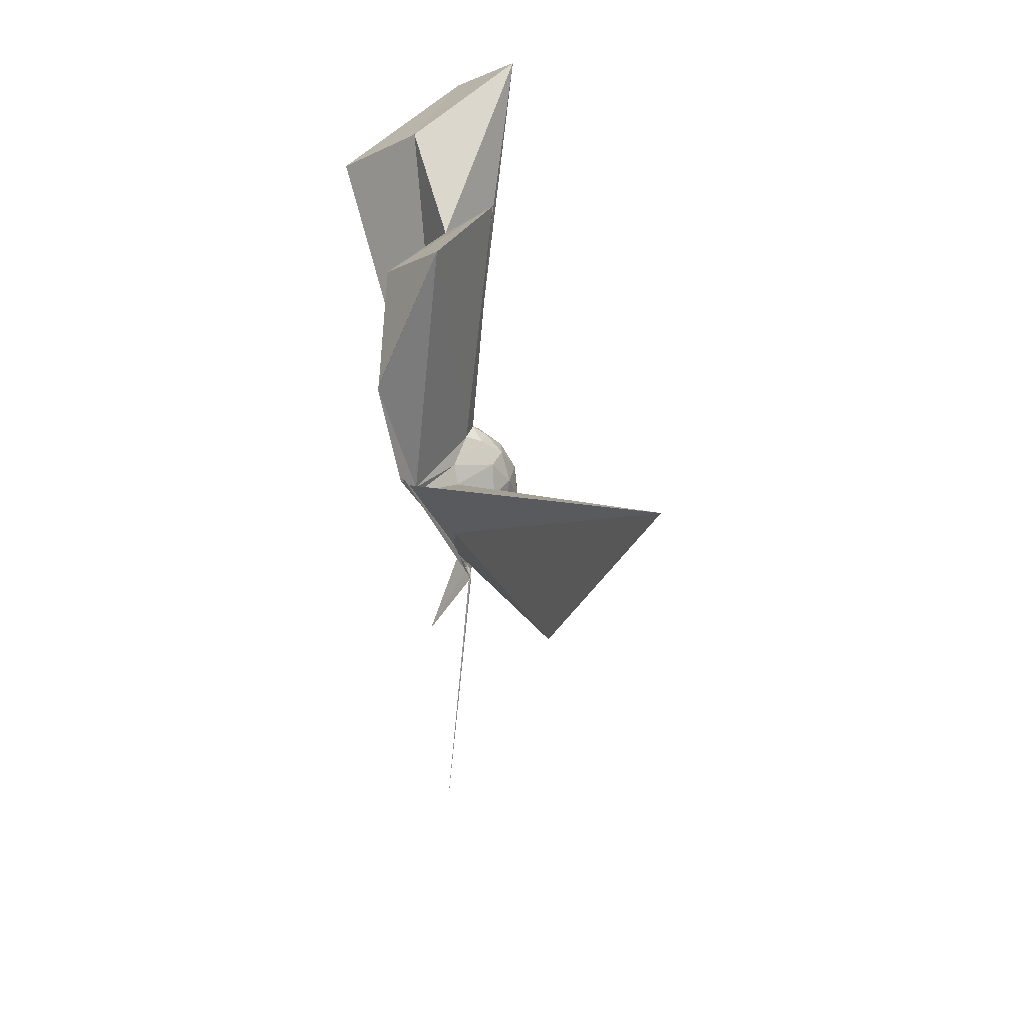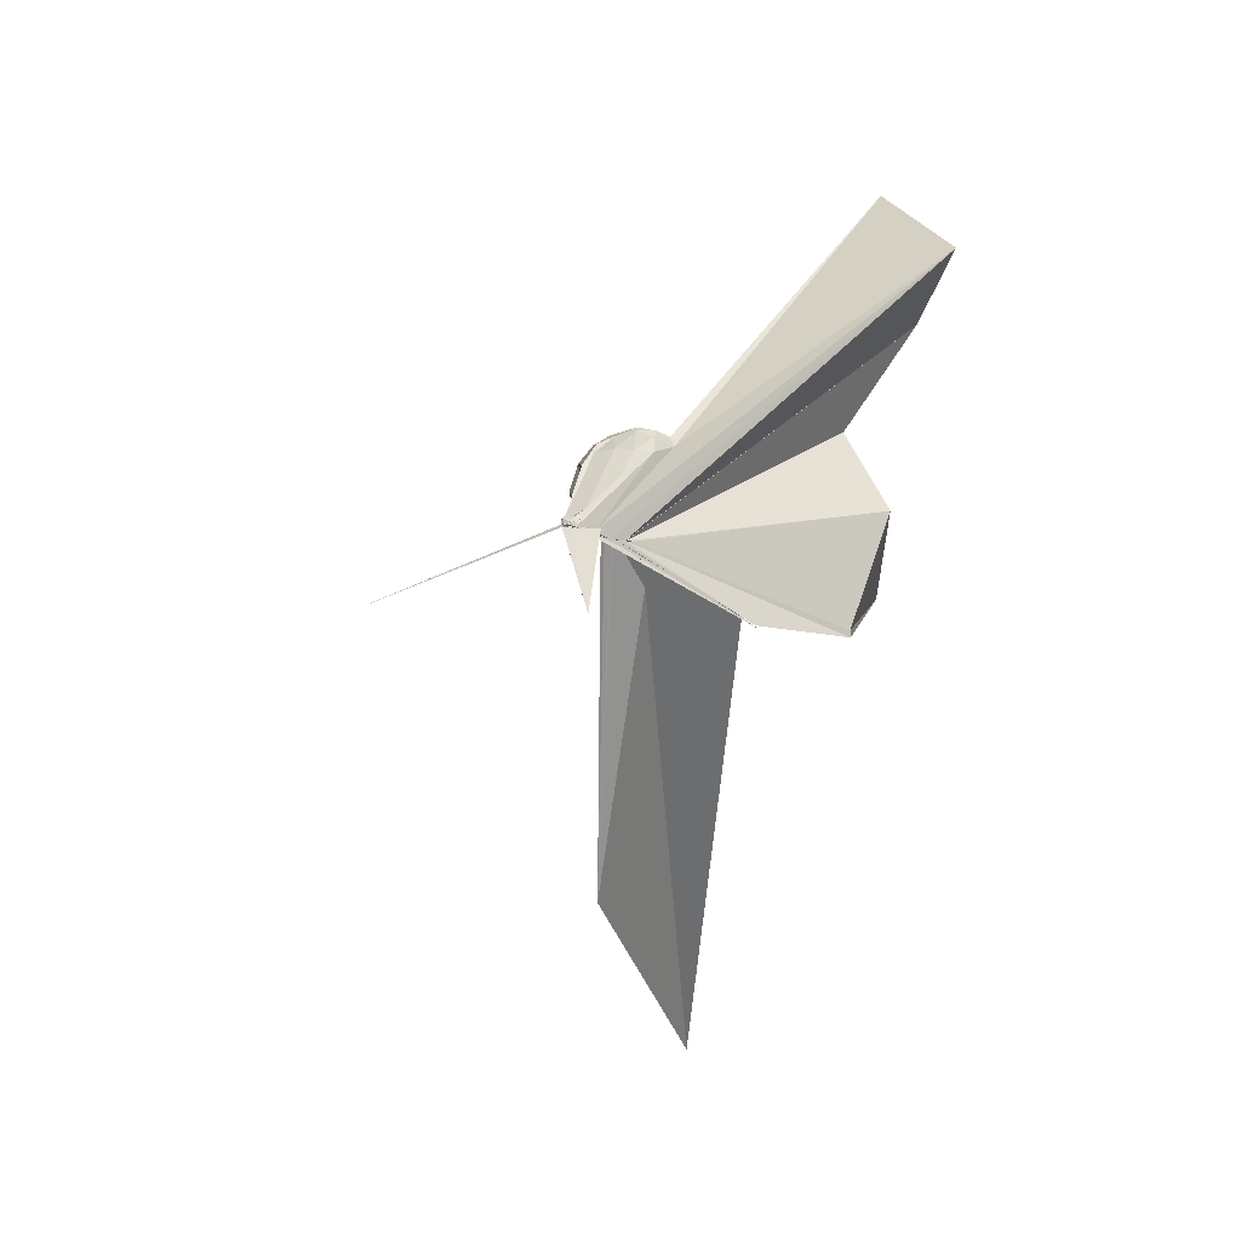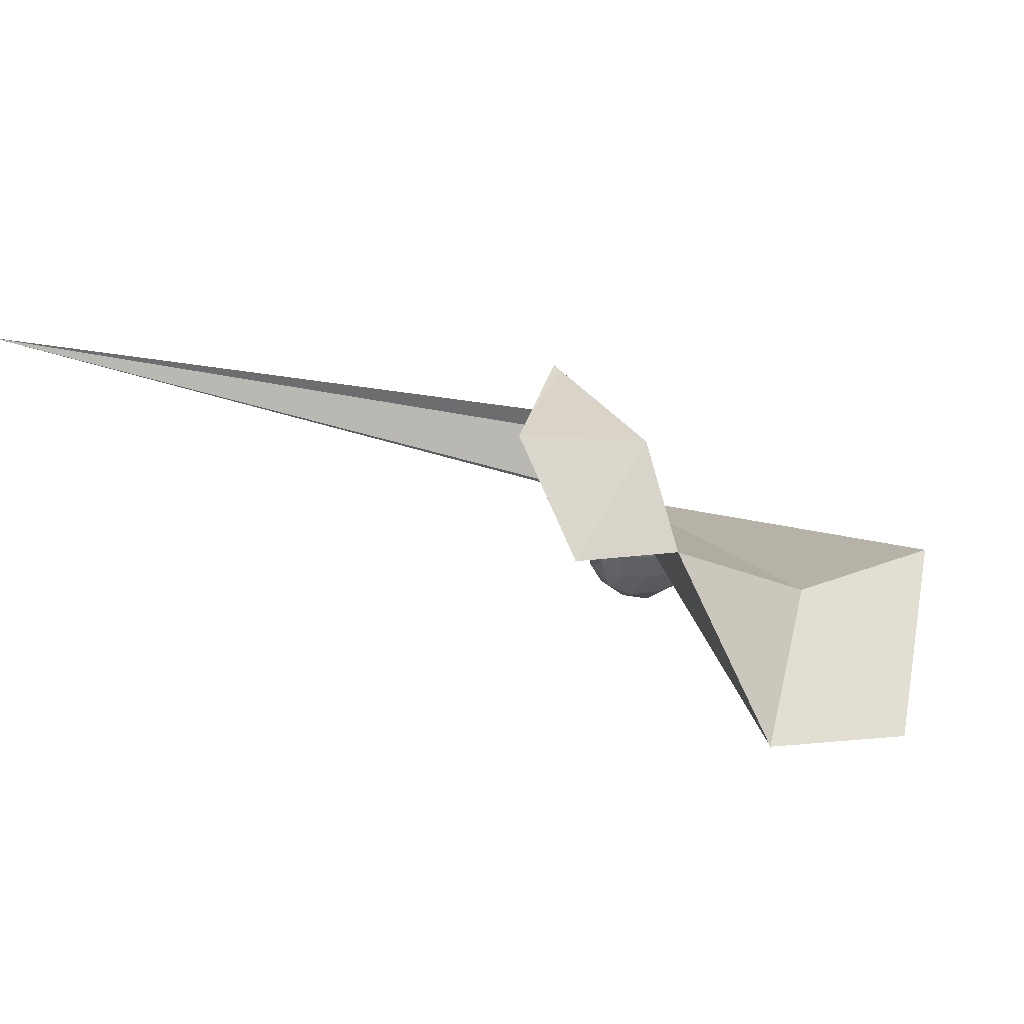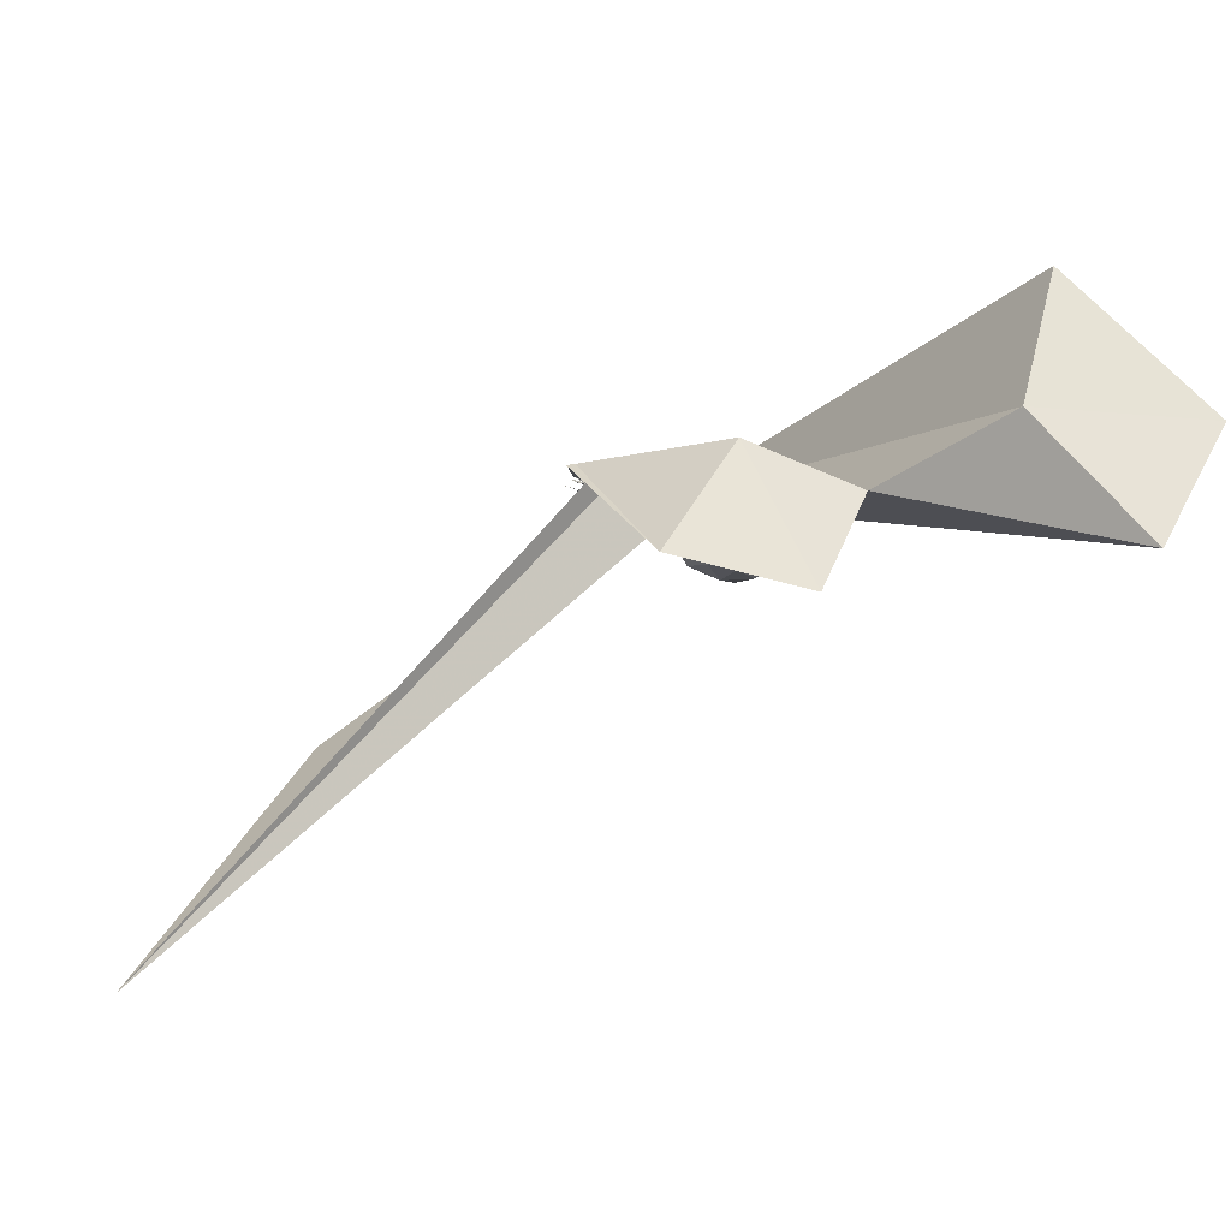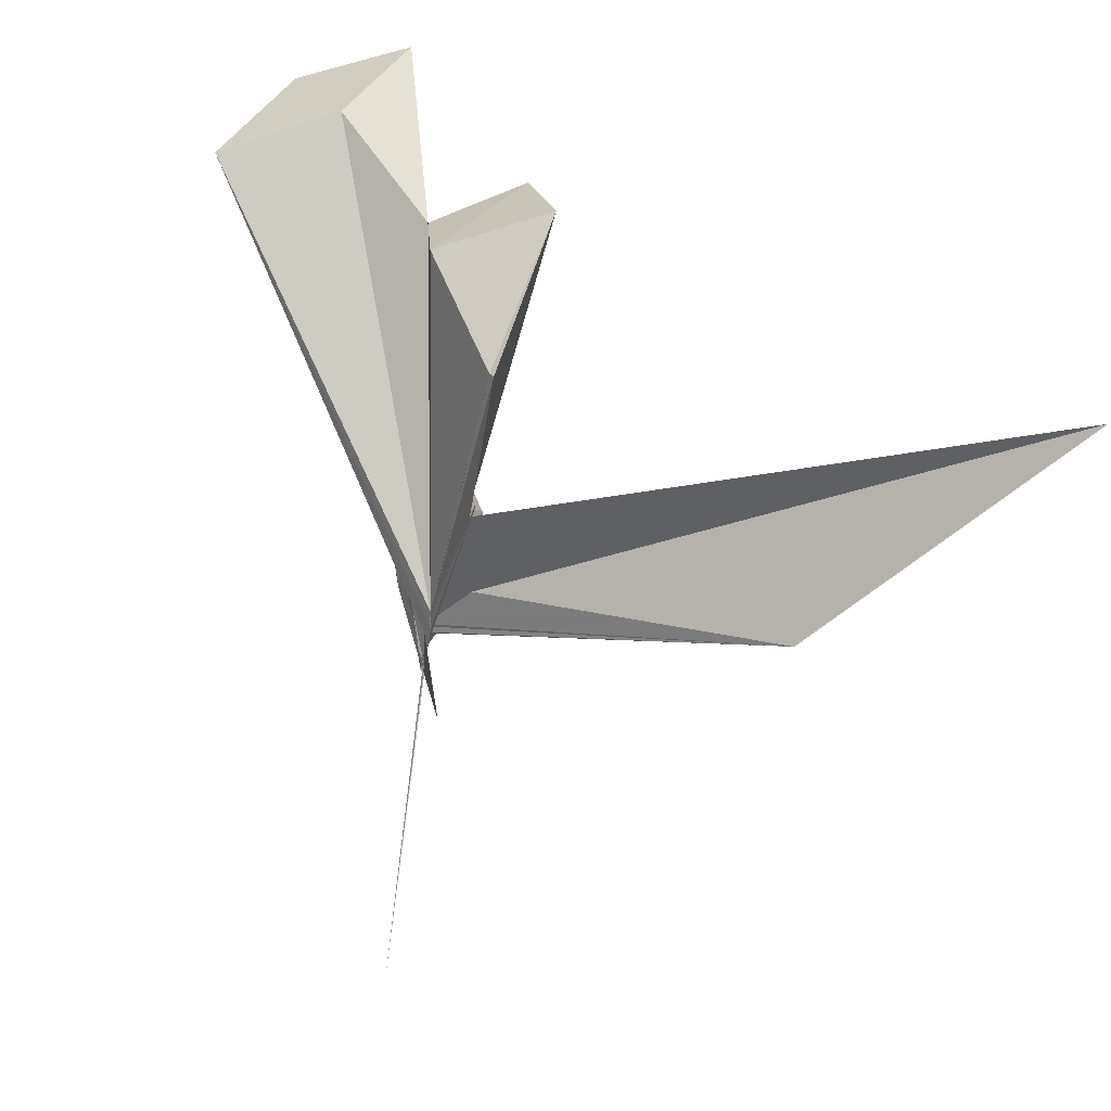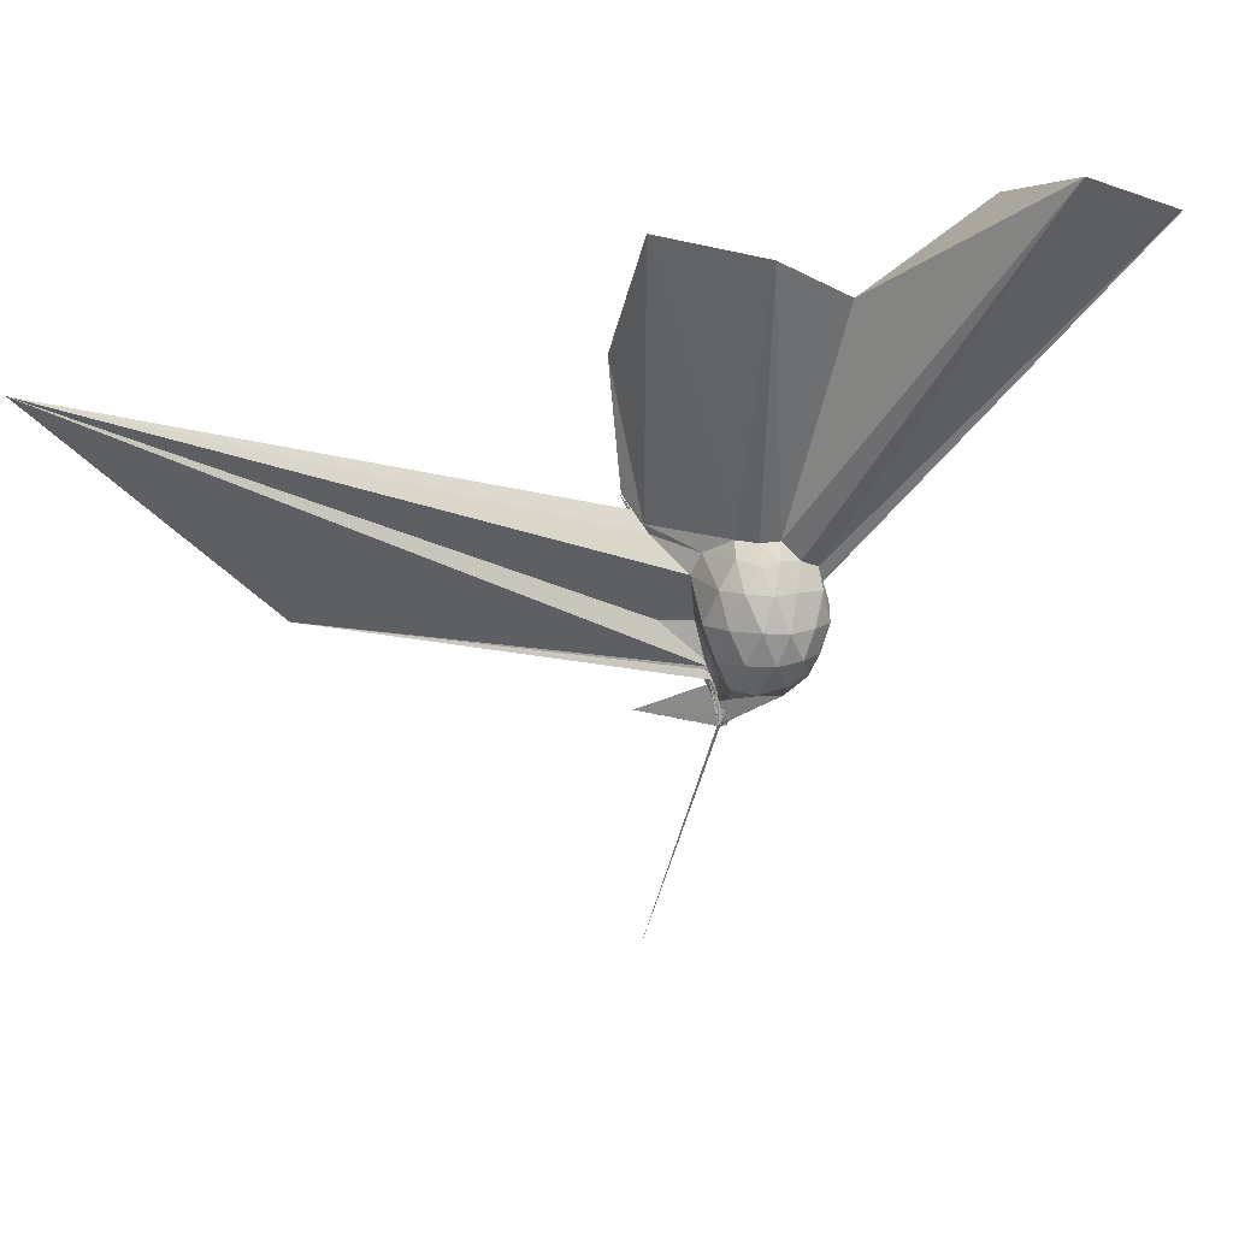
<metadata>
{"format":"obj","ext":"obj","renderer":"f3d","projection":"perspective","resolution":1024,"background":"white","views":[{"elev":-58.3,"azim":18.8,"up":"+Y"},{"elev":-1.4,"azim":-122.0,"up":"+Y"},{"elev":71.9,"azim":127.4,"up":"+Z"},{"elev":78.9,"azim":74.2,"up":"+Z"},{"elev":26.3,"azim":-41.3,"up":"+Z"},{"elev":14.3,"azim":95.4,"up":"+Z"}]}
</metadata>
<code>
v -0.028 -0.1564 -0.05314
v -0.03518 -0.1243 -0.2827
v 0.1984 -0.01085 0.1992
v 0.1709 0.03836 0.2052
v 0.1293 0.08846 0.1979
v 0.09861 0.1308 0.1786
v 0.08396 0.1416 0.1341
v 0.0645 0.1136 0.1346
v -0.02814 -0.1351 -0.1776
v -0.02872 -0.124 -0.2194
v -0.03409 -0.1199 -0.2608
v -0.02671 -0.1227 -0.2642
v -0.0327 -0.1246 -0.2577
v -0.02941 -0.123 -0.2586
v -0.03616 -0.1217 -0.2455
v -0.0463 -0.3737 0.3121
v -0.04698 -0.3783 0.3202
v -0.02984 -0.1554 -0.1
v -0.04629 -0.353 0.2825
v -0.0355 -0.3036 0.2216
v 0.08206 -0.1613 0.2031
v 0.1839 -0.07027 0.2128
v 0.2246 0.0276 0.1287
v 0.1826 0.08245 0.1285
v 0.121 0.145 0.1233
v 0.08775 0.158 0.0898
v 0.06678 0.1375 0.0721
v 0.04604 0.09348 0.05618
v -0.03431 -0.1232 -0.2391
v -0.03322 -0.1187 -0.2579
v -0.03557 -0.1178 -0.2816
v -0.03773 -0.1254 -0.2821
v -0.03889 -0.1215 -0.2813
v -0.0298 -0.122 -0.2677
v -0.02659 -0.1501 -0.1485
v -0.03298 -0.2756 0.1646
v -0.03702 -0.2728 0.1609
v -0.02902 -0.1492 -0.1228
v 0.8829 -1.677 0.7151
v 0.0734 -0.1913 0.1429
v 0.1987 -0.1111 0.1349
v 0.2309 -0.04505 0.1349
v 0.2264 0.06882 0.03469
v 0.1665 0.128 0.03478
v 0.09784 0.1637 0.03417
v 0.07898 0.1528 0.02235
v 0.061 0.09604 -0.0006234
v 0.02963 0.02792 -0.002127
v -0.03034 -0.1215 -0.2633
v -0.03432 -0.1212 -0.2789
v -0.02826 -0.1161 -0.2829
v -0.03241 -0.1197 -0.2818
v -0.04003 -0.1256 -0.2815
v -0.03657 -0.1198 -0.282
v -0.02983 -0.1527 -0.1238
v -0.02311 -0.154 -0.1011
v -0.02918 -0.152 -0.1481
v 0.3649 -1.154 0.07204
v -0.01838 -0.1852 0.00355
v 0.1692 -0.1524 0.0373
v 0.2273 -0.08311 0.03933
v 0.2465 0.0003964 0.03984
v 0.1891 0.1008 -0.04248
v 0.1102 0.1396 -0.04316
v 0.0691 0.1323 -0.05483
v 0.06132 0.09977 -0.05864
v 0.03065 0.02124 -0.06113
v -0.0317 -0.1223 -0.2628
v -0.03486 -0.1215 -0.2826
v -0.03824 -0.1179 -0.281
v -0.02704 -0.1212 -0.2813
v -0.02999 -0.1259 -0.2821
v -0.03563 -0.1222 -0.2835
v -0.03177 -0.1222 -0.2836
v -0.03139 -0.1213 -0.2636
v -0.03042 -0.1246 -0.2382
v -0.02945 -0.1259 -0.1597
v -0.03018 -0.1551 -0.1216
v 0.0196 -0.1465 -0.06637
v 0.1745 -0.1173 -0.05503
v 0.226 -0.04217 -0.04971
v 0.2228 0.03535 -0.05131
v 0.1122 0.1089 -0.09762
v 0.06027 0.1085 -0.1169
v 0.04708 0.08357 -0.1323
v -0.008833 -0.07241 -0.1938
v -0.0322 -0.1018 -0.2213
v -0.03036 -0.1201 -0.2669
v -0.0294 -0.1202 -0.2824
v -0.03614 -0.1191 -0.2828
v -0.03186 -0.1201 -0.282
v -0.03296 -0.1261 -0.2833
v -0.03711 -0.1213 -0.2833
v -0.02864 -0.1231 -0.2813
v -0.03222 -0.1244 -0.2808
v -0.1721 -0.3572 -0.285
v -0.03238 -0.123 -0.2618
v -0.03099 -0.1253 -0.1957
v 0.02535 -0.124 -0.1207
v 0.1289 -0.08548 -0.1381
v 0.1641 -0.01647 -0.1424
v 0.1502 0.06091 -0.1214
v 0.1637 -0.01353 0.249
v 0.1293 0.03822 0.248
v 0.6352 0.7159 1.202
v 0.3907 0.9559 1.104
v -0.06129 0.7235 1.027
v -0.02932 -0.1527 -0.1308
v -0.02803 -0.1239 -0.2214
v -0.03358 -0.1304 -0.1882
v -0.02545 -0.1271 -0.1961
v -0.02595 -0.1316 -0.1856
v -0.05319 -0.3858 0.3326
v -0.02953 -0.1547 -0.08604
v -0.06019 -0.3778 0.3203
v -0.03466 -0.3174 0.248
v 0.1416 -0.07742 0.2512
v 0.4923 0.03076 0.9903
v 0.2814 0.2093 0.8766
v 0.246 0.543 1.126
v -0.02934 -0.1559 -0.08359
v -0.03295 -0.1519 -0.1351
v -0.02882 -0.1514 -0.1377
v -0.02637 -0.1554 -0.1294
v -0.02792 -0.1554 -0.08295
v -0.002145 -0.4064 0.6869
v 0.3204 -0.2819 1.028
v 0.0946 -0.03356 0.9066
v -0.03014 -0.1557 -0.08237
v -0.02826 -0.1566 -0.08514
v -0.03098 -0.1567 -0.08528
v 0.0001648 -0.3862 0.6873
v 0.04472 0.04705 -0.1738
v -0.008391 -0.06122 -0.2327
v -0.03269 -0.1164 -0.2816
v -0.03089 -0.123 -0.2823
v -0.0331 -0.1232 -0.2818
v -0.029 -0.1197 -0.2821
v -0.03489 -0.1223 -0.2824
v -0.03672 -0.1258 -0.2817
v -0.02856 -0.1201 -0.2836
v -0.03122 -0.1232 -0.2813
v -0.03348 -0.1218 -0.283
v -0.02979 -0.1251 -0.2771
v -0.03108 -0.1227 -0.215
v -0.01499 -0.09784 -0.2051
v 0.01451 -0.03602 -0.1875
v -0.03205 -0.1176 -0.2777
v -0.02965 -0.1241 -0.2821
v -0.03162 -0.1231 -0.2813
v -0.0329 -0.1234 -0.2831
v -0.03499 -0.1181 -0.2825
v -0.3856 -0.361 -1.051
v -0.03177 -0.1256 -0.2819
v -0.03514 -0.1215 -0.2818
v -0.03038 -0.1025 -0.2813
v -0.03323 -0.1053 -0.282
v -0.03464 -0.1235 -0.2836
v -0.03307 -0.1231 -0.2829
v -0.03063 -0.122 -0.2824
v -0.03637 -0.1255 -0.2842
v -0.03315 -0.1257 -0.2825
f 3 23 4
f 4 23 24
f 4 24 5
f 5 24 25
f 5 25 6
f 6 25 26
f 6 26 7
f 7 26 27
f 7 27 8
f 8 27 28
f 8 28 9
f 9 28 29
f 9 29 10
f 10 29 30
f 10 30 11
f 11 30 31
f 11 31 12
f 12 31 32
f 12 32 13
f 13 32 33
f 13 33 14
f 14 33 34
f 14 34 15
f 15 34 35
f 15 35 16
f 16 35 36
f 16 36 17
f 17 36 37
f 17 37 18
f 18 37 38
f 18 38 19
f 19 38 39
f 19 39 20
f 20 39 40
f 20 40 21
f 21 40 41
f 21 41 22
f 22 41 42
f 22 42 3
f 3 42 23
f 23 43 24
f 24 43 44
f 24 44 25
f 25 44 45
f 25 45 26
f 26 45 46
f 26 46 27
f 27 46 47
f 27 47 28
f 28 47 48
f 28 48 29
f 29 48 49
f 29 49 30
f 30 49 50
f 30 50 31
f 31 50 51
f 31 51 32
f 32 51 52
f 32 52 33
f 33 52 53
f 33 53 34
f 34 53 54
f 34 54 35
f 35 54 55
f 35 55 36
f 36 55 56
f 36 56 37
f 37 56 57
f 37 57 38
f 38 57 58
f 38 58 39
f 39 58 59
f 39 59 40
f 40 59 60
f 40 60 41
f 41 60 61
f 41 61 42
f 42 61 62
f 42 62 23
f 23 62 43
f 43 63 44
f 44 63 64
f 44 64 45
f 45 64 65
f 45 65 46
f 46 65 66
f 46 66 47
f 47 66 67
f 47 67 48
f 48 67 68
f 48 68 49
f 49 68 69
f 49 69 50
f 50 69 70
f 50 70 51
f 51 70 71
f 51 71 52
f 52 71 72
f 52 72 53
f 53 72 73
f 53 73 54
f 54 73 74
f 54 74 55
f 55 74 75
f 55 75 56
f 56 75 76
f 56 76 57
f 57 76 77
f 57 77 58
f 58 77 78
f 58 78 59
f 59 78 79
f 59 79 60
f 60 79 80
f 60 80 61
f 61 80 81
f 61 81 62
f 62 81 82
f 62 82 43
f 43 82 63
f 63 83 64
f 64 83 84
f 64 84 65
f 65 84 85
f 65 85 66
f 66 85 86
f 66 86 67
f 67 86 87
f 67 87 68
f 68 87 88
f 68 88 69
f 69 88 89
f 69 89 70
f 70 89 90
f 70 90 71
f 71 90 91
f 71 91 72
f 72 91 92
f 72 92 73
f 73 92 93
f 73 93 74
f 74 93 94
f 74 94 75
f 75 94 95
f 75 95 76
f 76 95 96
f 76 96 77
f 77 96 97
f 77 97 78
f 78 97 98
f 78 98 79
f 79 98 99
f 79 99 80
f 80 99 100
f 80 100 81
f 81 100 101
f 81 101 82
f 82 101 102
f 82 102 63
f 63 102 83
f 103 104 118
f 104 119 118
f 104 105 119
f 105 120 119
f 105 106 120
f 106 107 120
f 107 121 120
f 107 108 121
f 108 122 121
f 108 109 122
f 109 110 122
f 110 123 122
f 110 111 123
f 111 124 123
f 111 112 124
f 112 113 124
f 113 125 124
f 113 114 125
f 114 126 125
f 114 115 126
f 115 116 126
f 116 127 126
f 116 117 127
f 117 118 127
f 117 103 118
f 118 119 128
f 119 129 128
f 119 120 129
f 120 121 129
f 121 130 129
f 121 122 130
f 122 123 130
f 123 131 130
f 123 124 131
f 124 125 131
f 125 132 131
f 125 126 132
f 126 127 132
f 127 128 132
f 127 118 128
f 133 148 134
f 134 148 149
f 134 149 135
f 135 149 150
f 135 150 136
f 136 150 137
f 137 150 151
f 137 151 138
f 138 151 152
f 138 152 139
f 139 152 140
f 140 152 153
f 140 153 141
f 141 153 154
f 141 154 142
f 142 154 143
f 143 154 155
f 143 155 144
f 144 155 156
f 144 156 145
f 145 156 146
f 146 156 157
f 146 157 147
f 147 157 148
f 147 148 133
f 148 158 149
f 149 158 159
f 149 159 150
f 150 159 151
f 151 159 160
f 151 160 152
f 152 160 153
f 153 160 161
f 153 161 154
f 154 161 155
f 155 161 162
f 155 162 156
f 156 162 157
f 157 162 158
f 157 158 148
f 3 4 103
f 103 4 104
f 4 5 104
f 104 5 105
f 5 6 105
f 105 6 106
f 6 7 106
f 7 8 106
f 106 8 107
f 8 9 107
f 107 9 108
f 9 10 108
f 108 10 109
f 10 11 109
f 11 12 109
f 109 12 110
f 12 13 110
f 110 13 111
f 13 14 111
f 111 14 112
f 14 15 112
f 15 16 112
f 112 16 113
f 16 17 113
f 113 17 114
f 17 18 114
f 114 18 115
f 18 19 115
f 19 20 115
f 115 20 116
f 20 21 116
f 116 21 117
f 21 22 117
f 117 22 103
f 22 3 103
f 83 133 84
f 84 133 134
f 84 134 85
f 85 134 135
f 85 135 86
f 86 135 136
f 86 136 87
f 87 136 88
f 88 136 137
f 88 137 89
f 89 137 138
f 89 138 90
f 90 138 139
f 90 139 91
f 91 139 92
f 92 139 140
f 92 140 93
f 93 140 141
f 93 141 94
f 94 141 142
f 94 142 95
f 95 142 96
f 96 142 143
f 96 143 97
f 97 143 144
f 97 144 98
f 98 144 145
f 98 145 99
f 99 145 100
f 100 145 146
f 100 146 101
f 101 146 147
f 101 147 102
f 102 147 133
f 102 133 83
f 128 129 1
f 129 130 1
f 130 131 1
f 131 132 1
f 132 128 1
f 159 158 2
f 160 159 2
f 161 160 2
f 162 161 2
f 158 162 2

</code>
